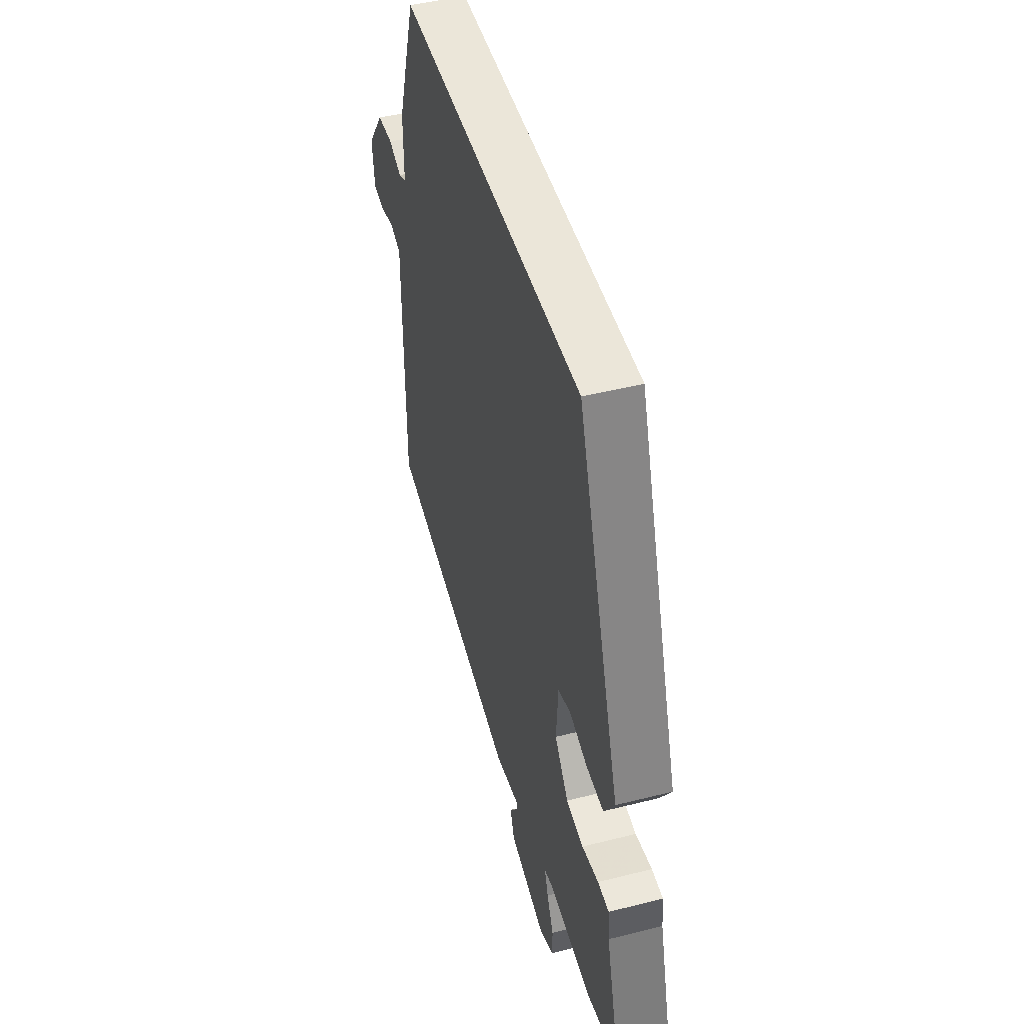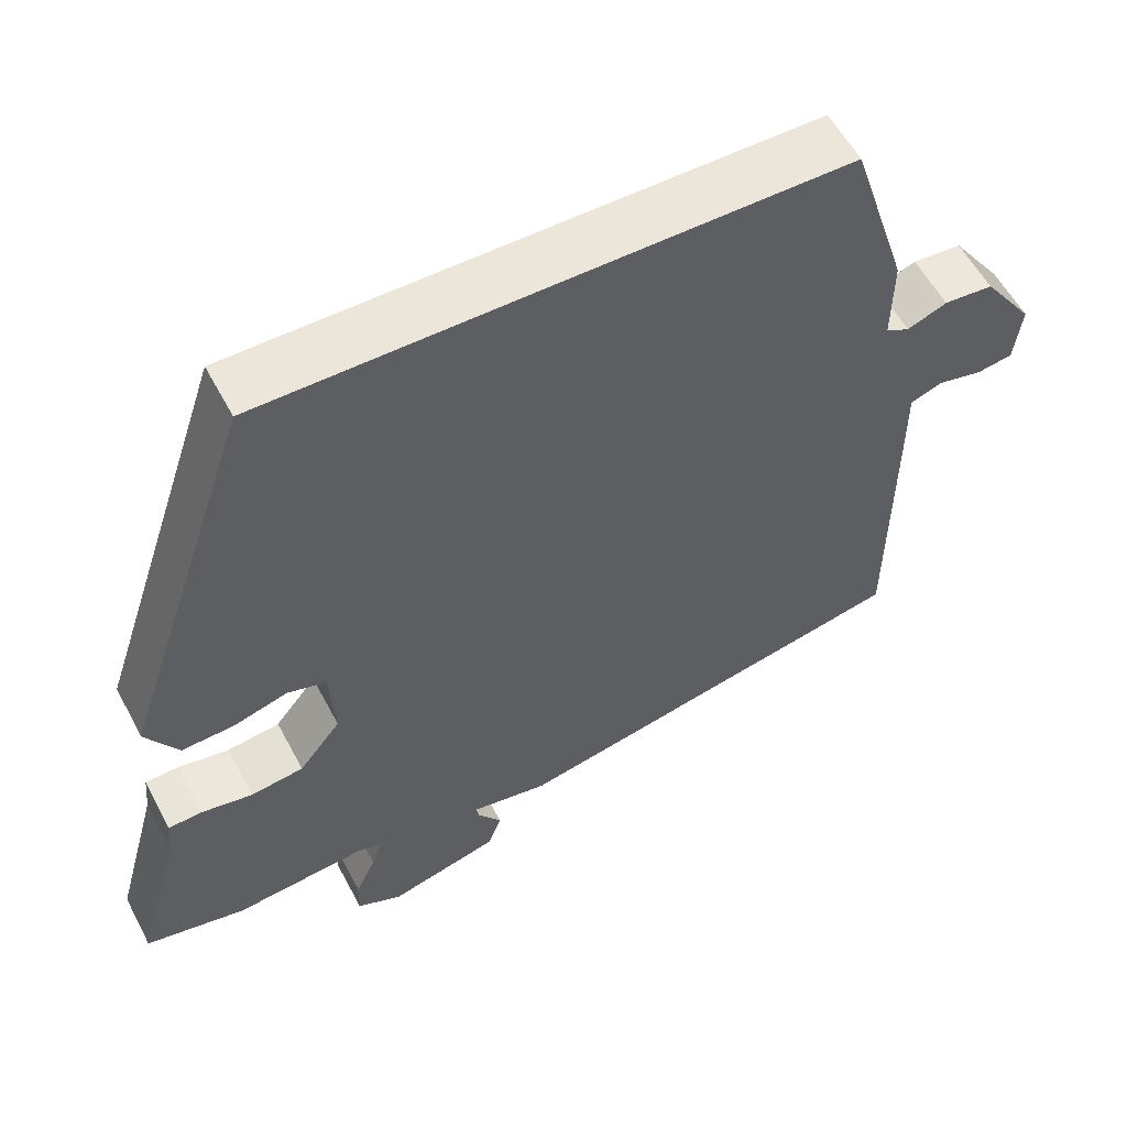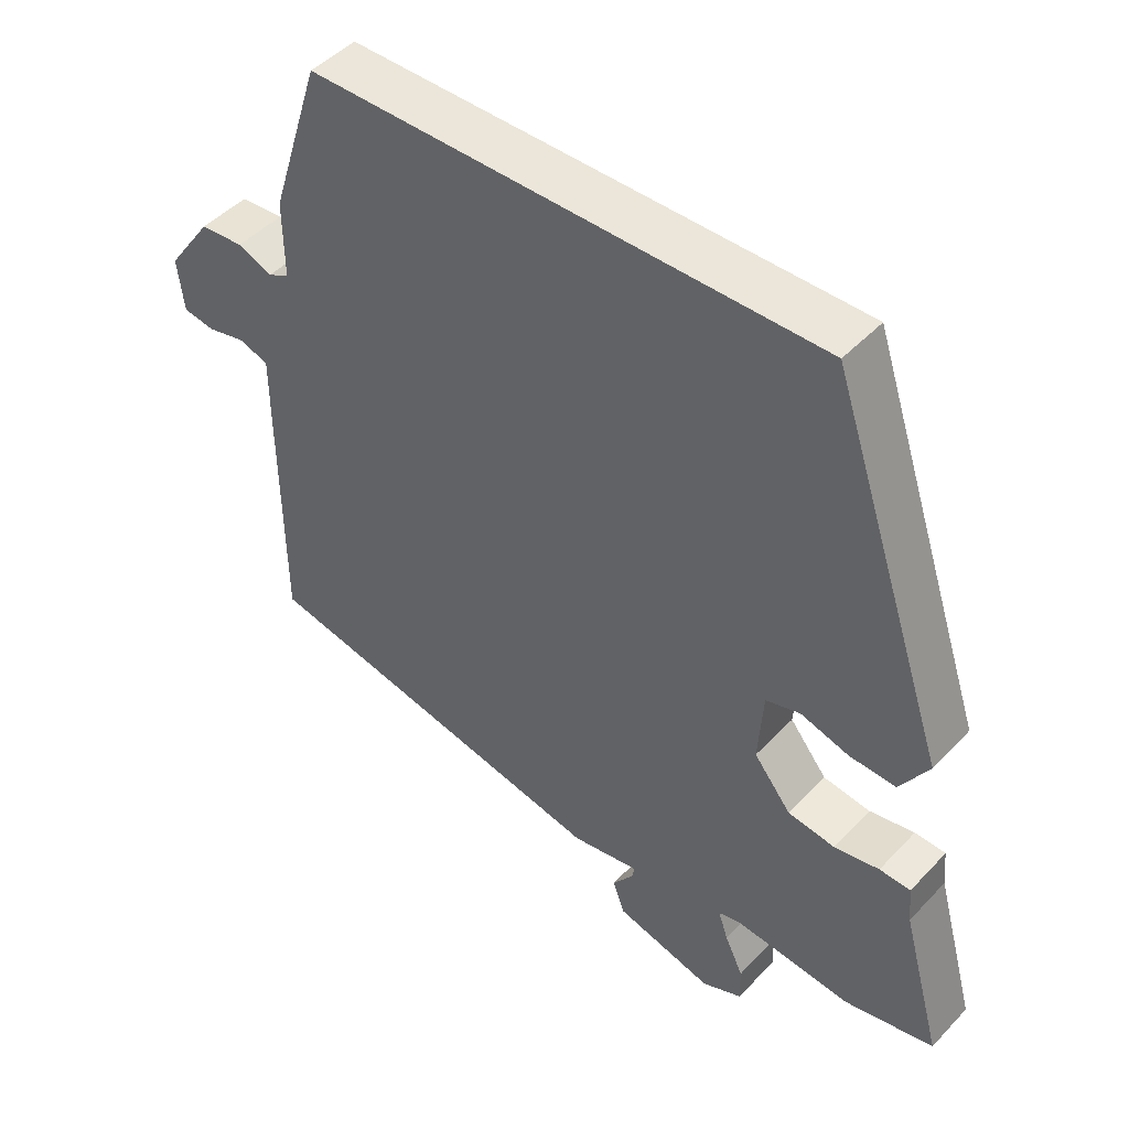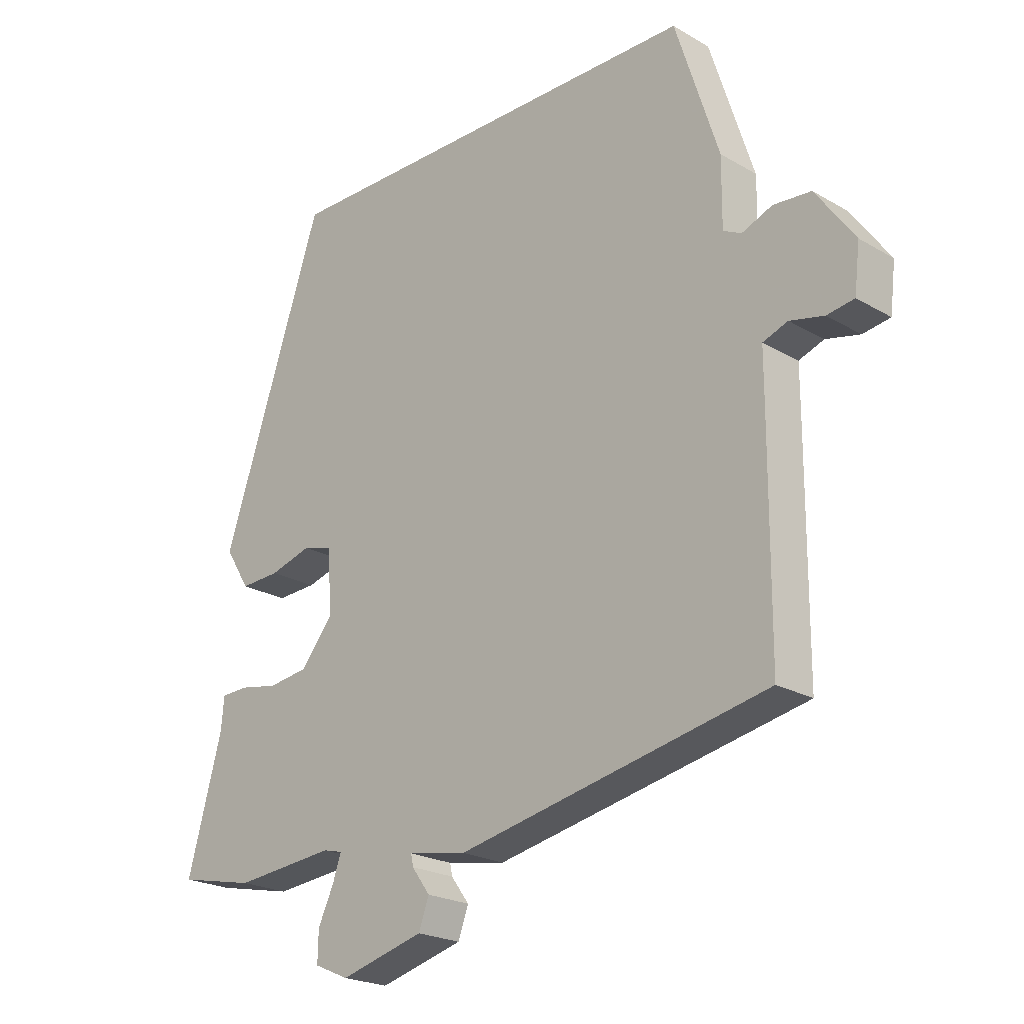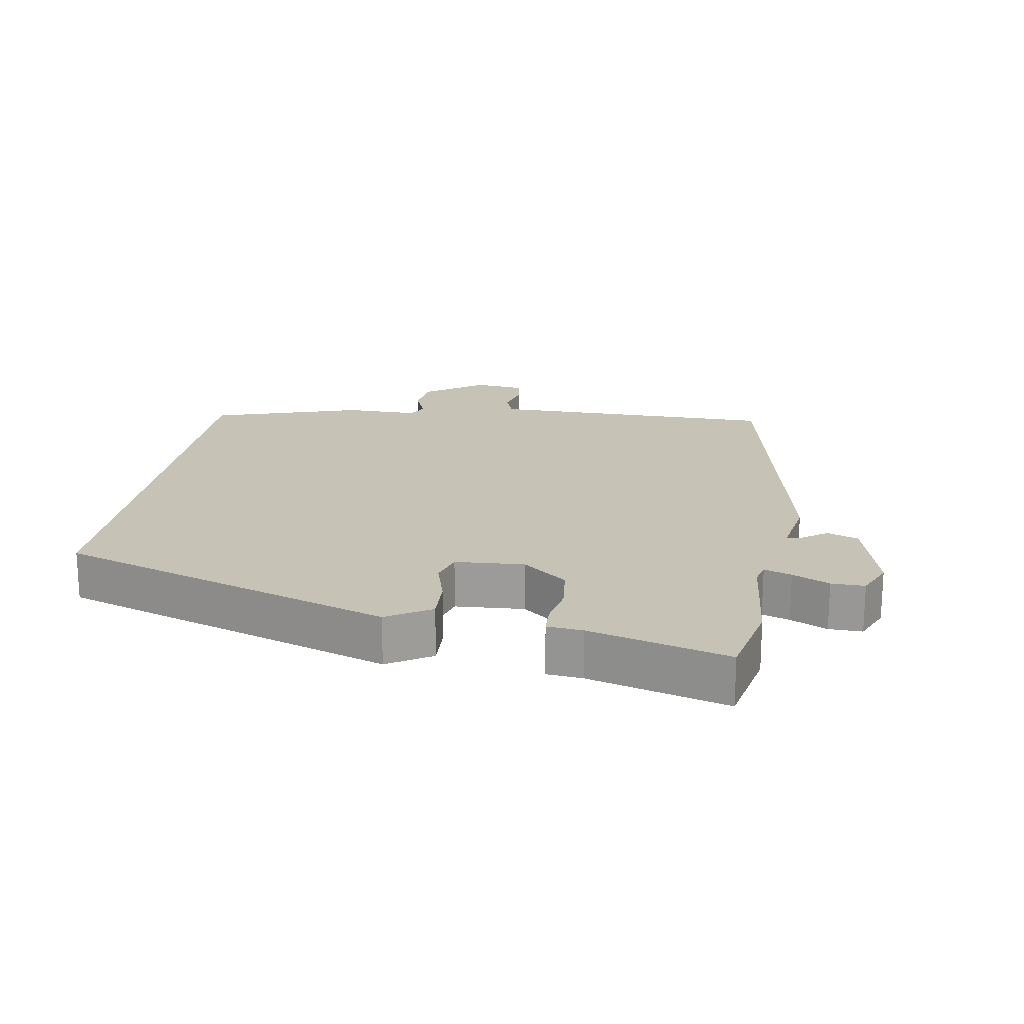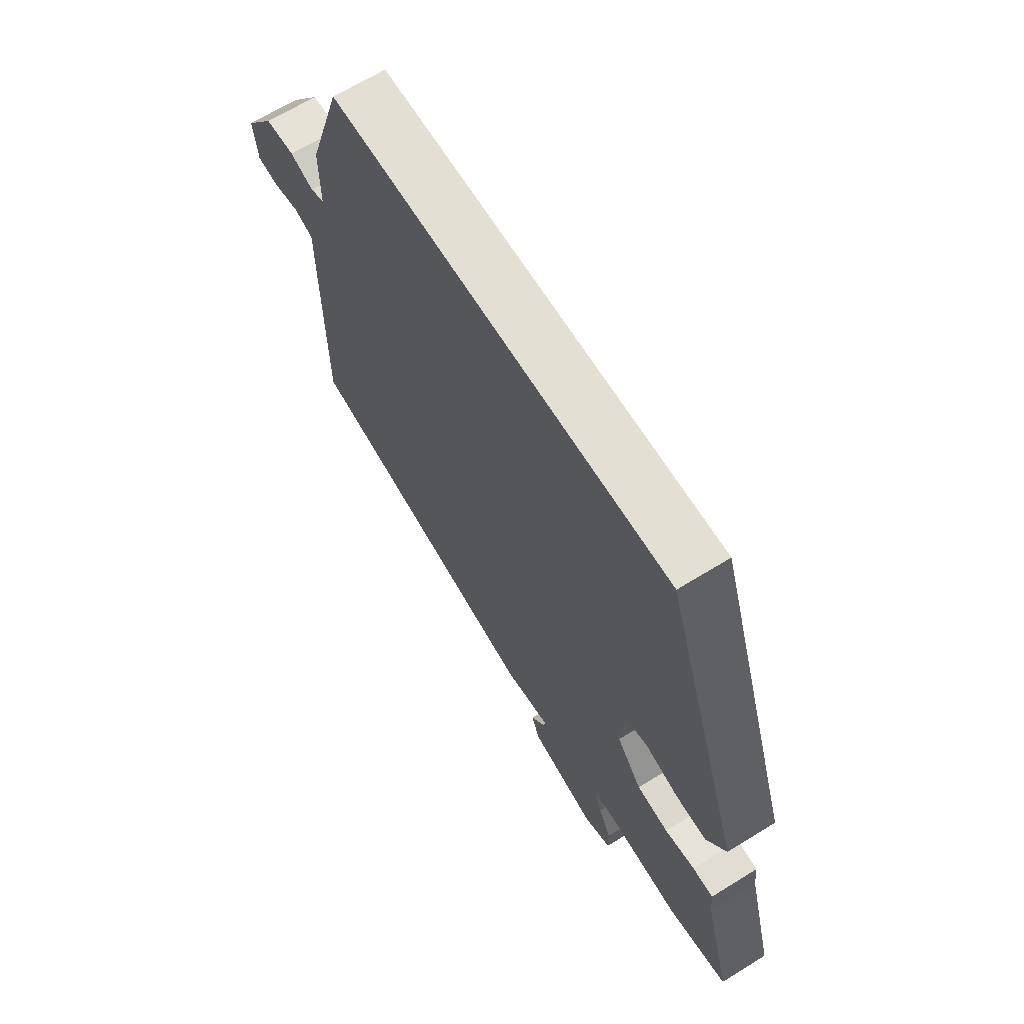
<metadata>
{"format":"obj","ext":"obj","renderer":"f3d","projection":"perspective","resolution":1024,"background":"white","views":[{"elev":47.1,"azim":74.0,"up":"+Z"},{"elev":56.9,"azim":152.3,"up":"+Z"},{"elev":46.7,"azim":40.4,"up":"+Z"},{"elev":-22.3,"azim":-135.2,"up":"+Z"},{"elev":19.3,"azim":99.5,"up":"+Y"},{"elev":66.4,"azim":58.2,"up":"+Z"}]}
</metadata>
<code>
v 0.565 0.07 -0.486
v 0.438 0.07 -0.513
v 0.271 0.07 -0.497
v 0.239 0.07 -0.505
v 0.253 0.07 -0.546
v 0.279 0.07 -0.601
v 0.28 0.07 -0.651
v 0.223 0.07 -0.676
v 0.084 0.07 -0.639
v 0.067 0.07 -0.592
v 0.097 0.07 -0.551
v 0.101 0.07 -0.532
v 0.004 0.07 -0.549
v -0.508 0.07 -0.445
v -0.51 0.07 -0.099
v -0.51 0.07 -0.01
v -0.551 0.07 0.005
v -0.607 0.07 -0.008
v -0.652 0.07 -0.001
v -0.661 0.07 0.075
v -0.597 0.07 0.165
v -0.535 0.07 0.17
v -0.485 0.07 0.15
v -0.455 0.07 0.165
v -0.456 0.07 0.275
v -0.384 0.07 0.5
v 0.338 0.07 0.5
v 0.507 0.07 -0.001
v 0.466 0.07 -0.067
v 0.4 0.07 -0.064
v 0.331 0.07 -0.044
v 0.282 0.07 -0.058
v 0.275 0.07 -0.161
v 0.328 0.07 -0.227
v 0.395 0.07 -0.236
v 0.459 0.07 -0.224
v 0.503 0.07 -0.226
v 0.508 0.07 -0.279
v 0.565 0 -0.486
v 0.438 0 -0.513
v 0.271 0 -0.497
v 0.239 0 -0.505
v 0.253 0 -0.546
v 0.279 0 -0.601
v 0.28 0 -0.651
v 0.223 0 -0.676
v 0.084 0 -0.639
v 0.067 0 -0.592
v 0.097 0 -0.551
v 0.101 0 -0.532
v 0.004 0 -0.549
v -0.508 0 -0.445
v -0.51 0 -0.099
v -0.51 0 -0.01
v -0.551 0 0.005
v -0.607 0 -0.008
v -0.652 0 -0.001
v -0.661 0 0.075
v -0.597 0 0.165
v -0.535 0 0.17
v -0.485 0 0.15
v -0.455 0 0.165
v -0.456 0 0.275
v -0.384 0 0.5
v 0.338 0 0.5
v 0.507 0 -0.001
v 0.466 0 -0.067
v 0.4 0 -0.064
v 0.331 0 -0.044
v 0.282 0 -0.058
v 0.275 0 -0.161
v 0.328 0 -0.227
v 0.395 0 -0.236
v 0.459 0 -0.224
v 0.503 0 -0.226
v 0.508 0 -0.279
f 35 36 37 38
f 1 2 3
f 38 1 3
f 35 38 3
f 34 35 3
f 33 34 3 4
f 32 33 4
f 29 30 31
f 28 29 31
f 27 28 31
f 26 27 31
f 25 26 31
f 24 25 31 32
f 23 24 32 4
f 21 22 23
f 20 21 23
f 19 20 23
f 18 19 23
f 17 18 23
f 16 17 23
f 16 23 4
f 15 16 4
f 14 15 4
f 13 14 4
f 12 13 4
f 9 10 11
f 8 9 11
f 7 8 11
f 6 7 11
f 5 6 11
f 4 5 11 12
f 76 75 74 73
f 41 40 39
f 41 39 76
f 41 76 73
f 41 73 72
f 42 41 72 71
f 42 71 70
f 69 68 67
f 69 67 66
f 69 66 65
f 69 65 64
f 69 64 63
f 70 69 63 62
f 42 70 62 61
f 61 60 59
f 61 59 58
f 61 58 57
f 61 57 56
f 61 56 55
f 61 55 54
f 42 61 54
f 42 54 53
f 42 53 52
f 42 52 51
f 42 51 50
f 49 48 47
f 49 47 46
f 49 46 45
f 49 45 44
f 49 44 43
f 50 49 43 42
f 1 39 40 2
f 2 40 41 3
f 3 41 42 4
f 4 42 43 5
f 5 43 44 6
f 6 44 45 7
f 7 45 46 8
f 8 46 47 9
f 9 47 48 10
f 10 48 49 11
f 11 49 50 12
f 12 50 51 13
f 13 51 52 14
f 14 52 53 15
f 15 53 54 16
f 16 54 55 17
f 17 55 56 18
f 18 56 57 19
f 19 57 58 20
f 20 58 59 21
f 21 59 60 22
f 22 60 61 23
f 23 61 62 24
f 24 62 63 25
f 25 63 64 26
f 26 64 65 27
f 27 65 66 28
f 28 66 67 29
f 29 67 68 30
f 30 68 69 31
f 31 69 70 32
f 32 70 71 33
f 33 71 72 34
f 34 72 73 35
f 35 73 74 36
f 36 74 75 37
f 37 75 76 38
f 38 76 39 1

</code>
